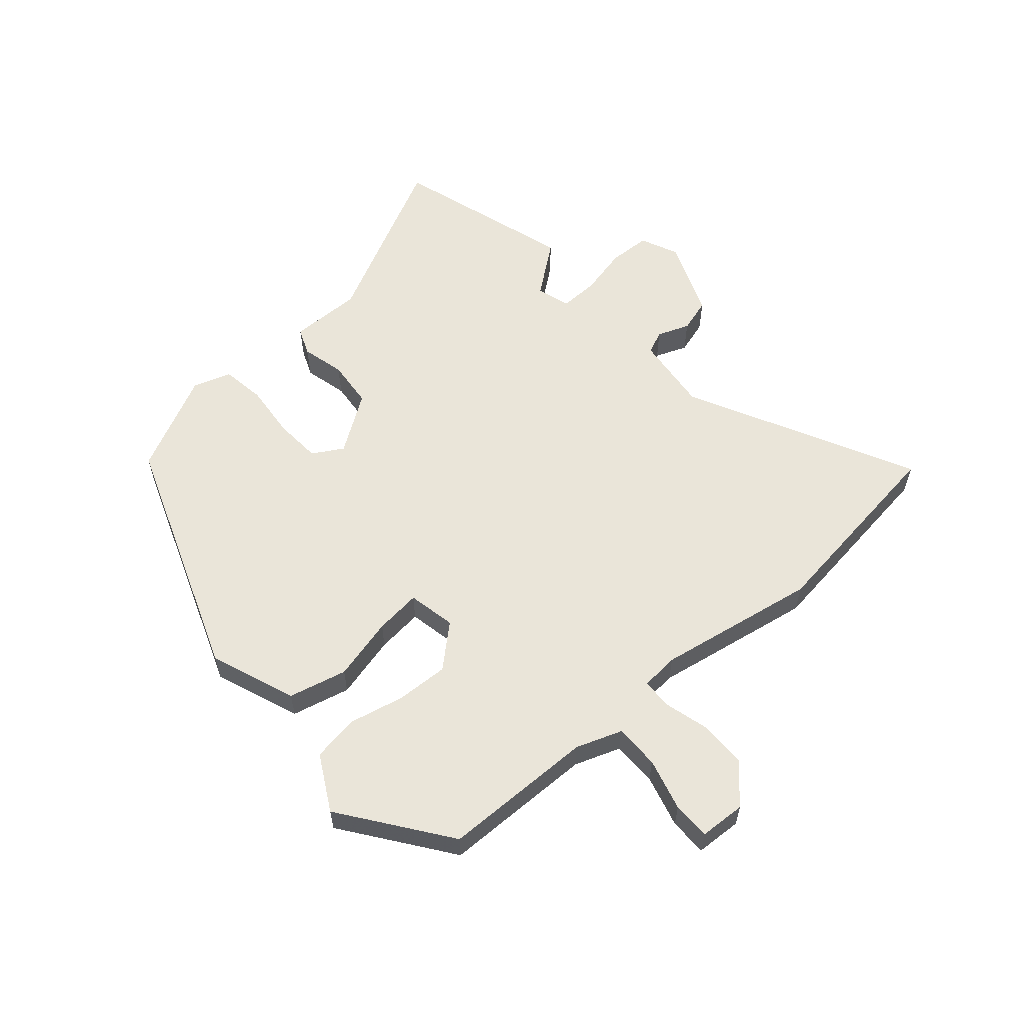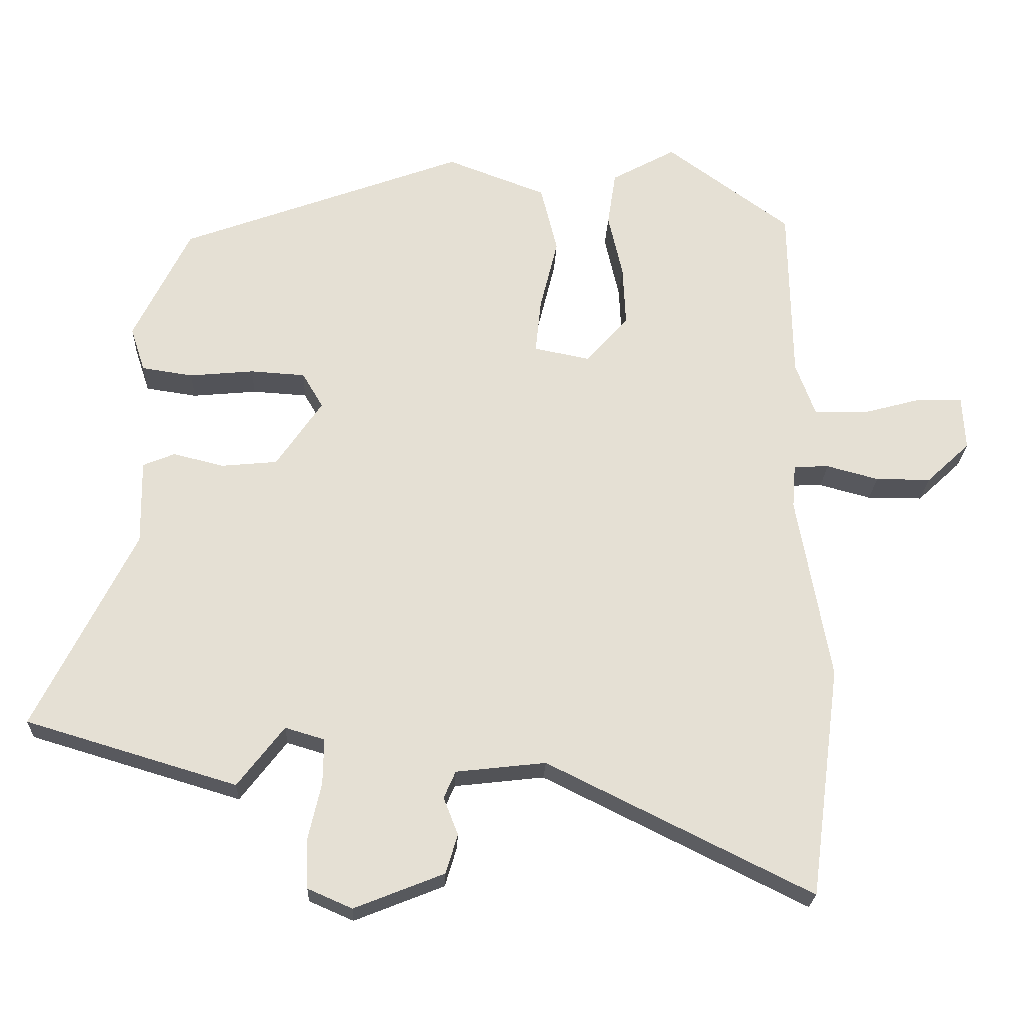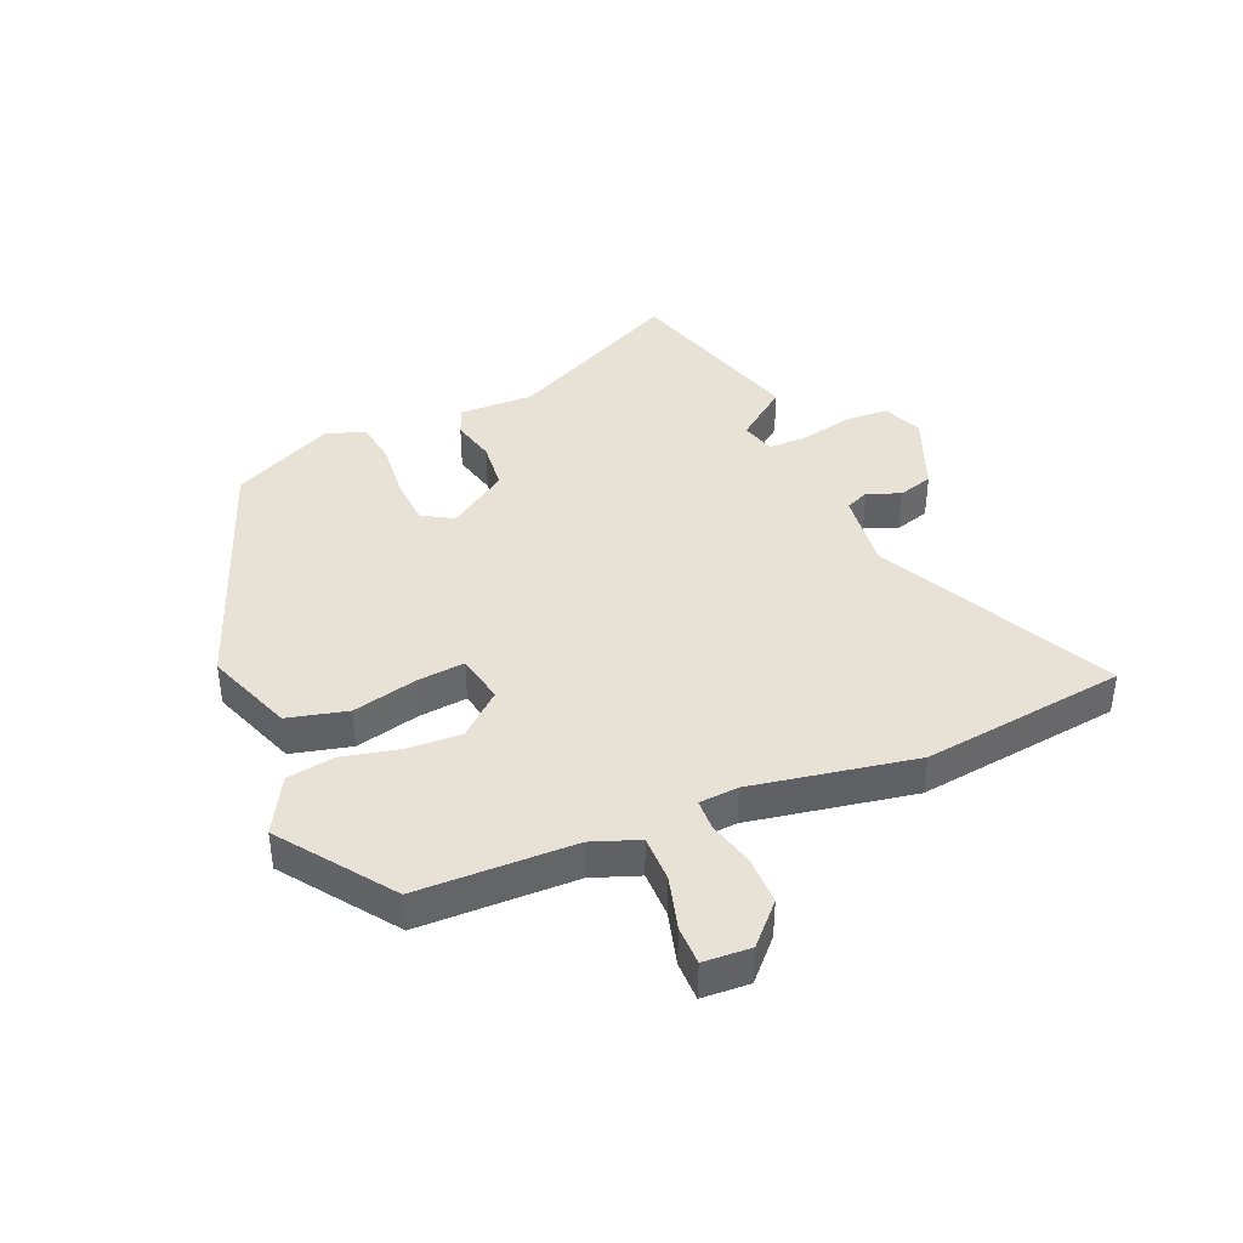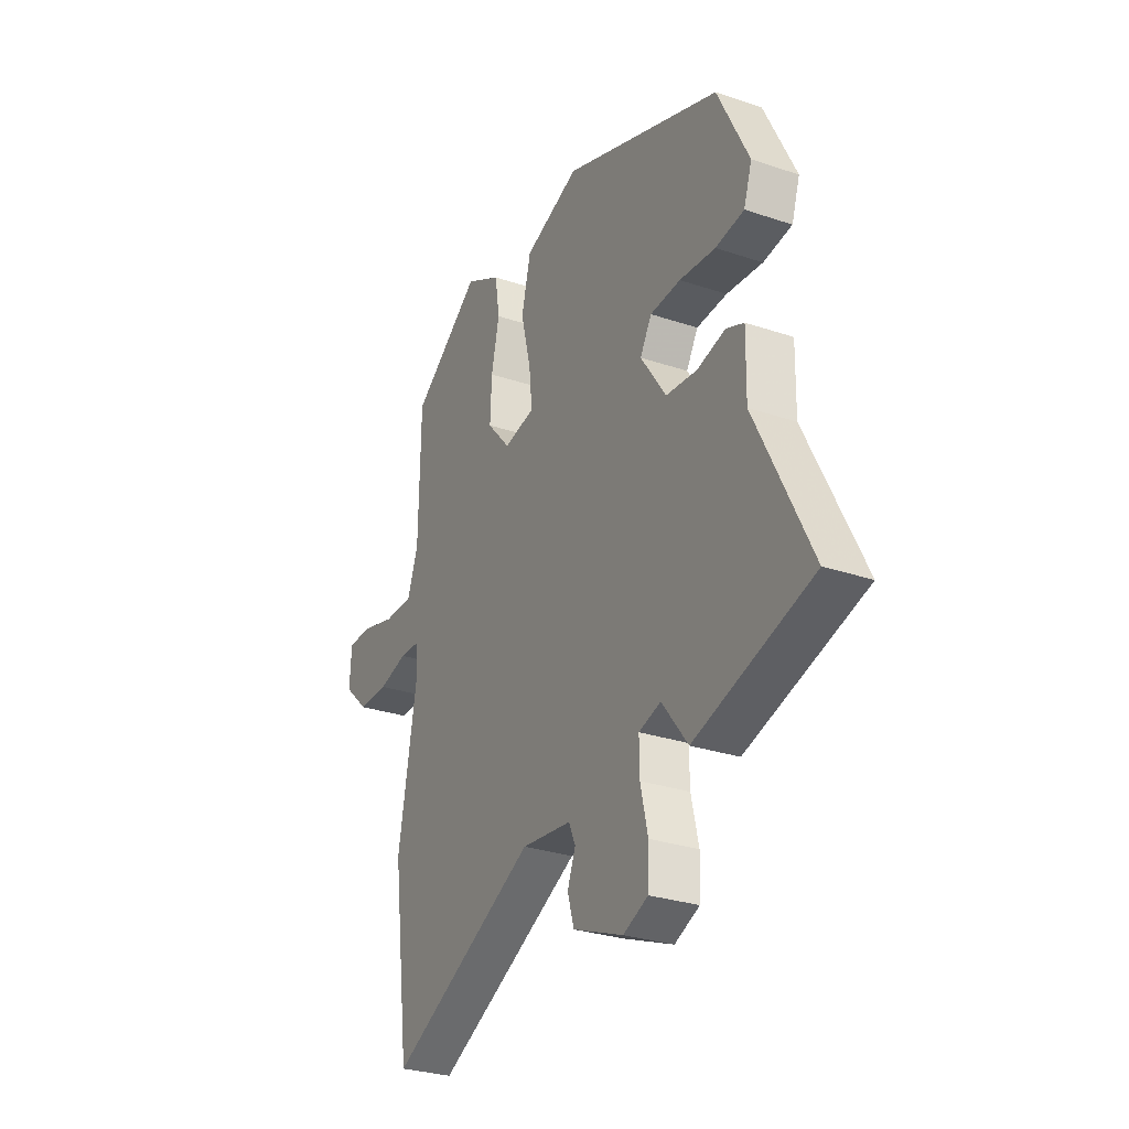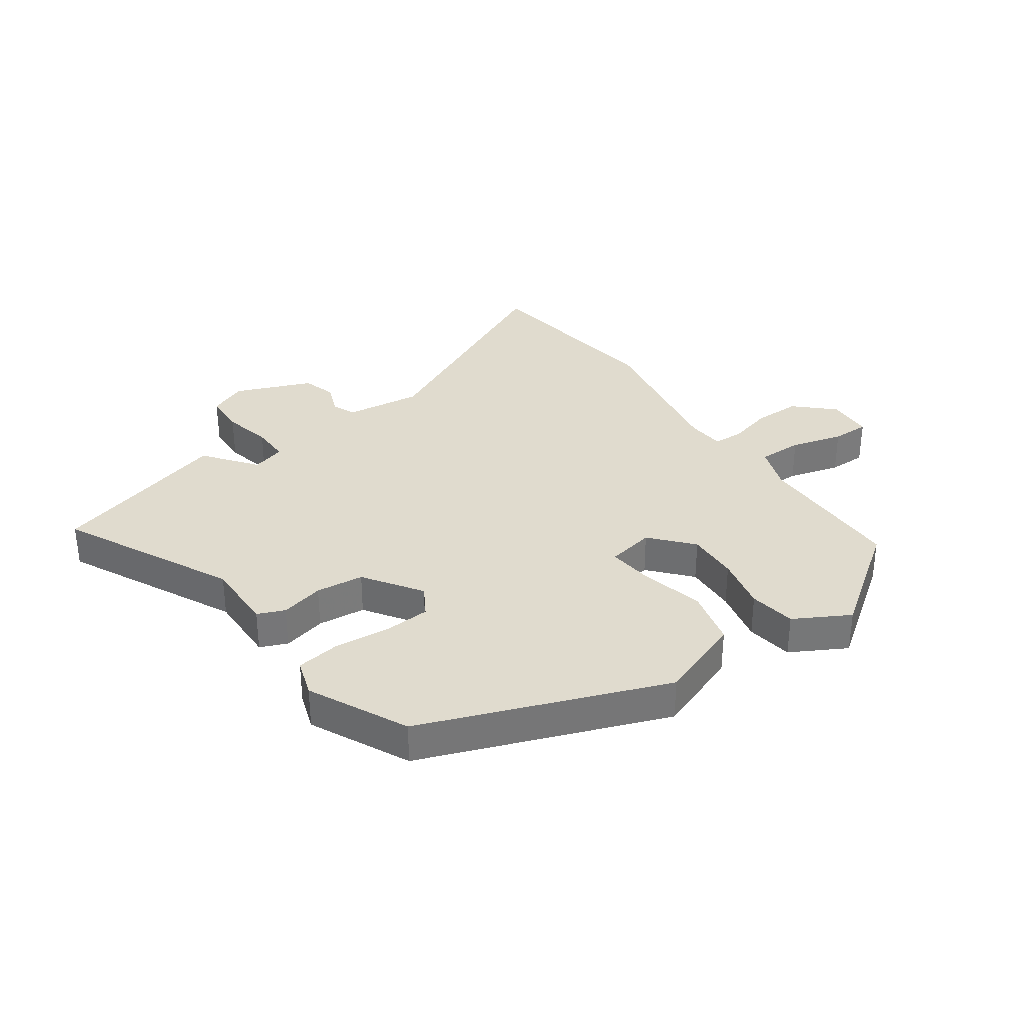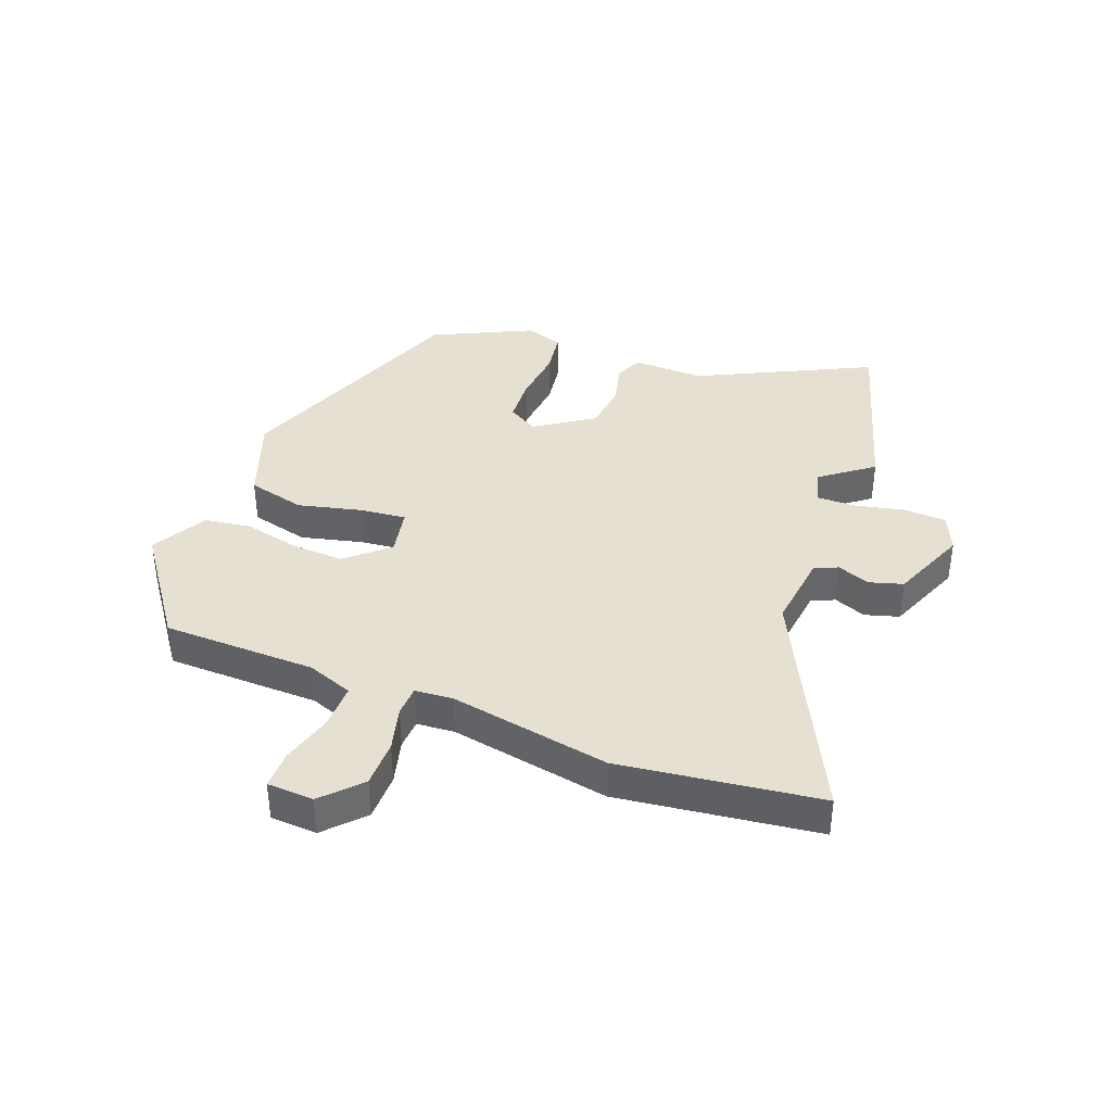
<metadata>
{"format":"obj","ext":"obj","renderer":"f3d","projection":"perspective","resolution":1024,"background":"white","views":[{"elev":58.3,"azim":48.8,"up":"+Y"},{"elev":-23.7,"azim":-2.4,"up":"+Z"},{"elev":40.4,"azim":67.1,"up":"+Y"},{"elev":-29.0,"azim":-116.7,"up":"+Z"},{"elev":33.4,"azim":-35.0,"up":"+Y"},{"elev":38.5,"azim":111.1,"up":"+Y"}]}
</metadata>
<code>
v -0.466 0.07 0.351
v -0.055 0.07 0.504
v 0.089 0.07 0.45
v 0.113 0.07 0.352
v 0.087 0.07 0.246
v 0.079 0.07 0.168
v 0.16 0.07 0.152
v 0.221 0.07 0.221
v 0.217 0.07 0.309
v 0.196 0.07 0.402
v 0.208 0.07 0.481
v 0.301 0.07 0.532
v 0.48 0.07 0.402
v 0.484 0.07 0.145
v 0.512 0.07 0.068
v 0.588 0.07 0.068
v 0.676 0.07 0.092
v 0.74 0.07 0.092
v 0.744 0.07 0.014
v 0.681 0.07 -0.045
v 0.601 0.07 -0.045
v 0.526 0.07 -0.025
v 0.475 0.07 -0.027
v 0.47 0.07 -0.091
v 0.518 0.07 -0.36
v 0.474 0.07 -0.695
v 0.091 0.07 -0.505
v -0.039 0.07 -0.52
v -0.056 0.07 -0.559
v -0.035 0.07 -0.613
v -0.052 0.07 -0.67
v -0.182 0.07 -0.722
v -0.246 0.07 -0.694
v -0.249 0.07 -0.623
v -0.23 0.07 -0.54
v -0.229 0.07 -0.474
v -0.286 0.07 -0.457
v -0.353 0.07 -0.544
v -0.657 0.07 -0.453
v -0.514 0.07 -0.165
v -0.516 0.07 -0.043
v -0.47 0.07 -0.024
v -0.397 0.07 -0.042
v -0.316 0.07 -0.034
v -0.25 0.07 0.063
v -0.28 0.07 0.114
v -0.359 0.07 0.119
v -0.452 0.07 0.11
v -0.526 0.07 0.121
v -0.547 0.07 0.185
v -0.466 0 0.351
v -0.055 0 0.504
v 0.089 0 0.45
v 0.113 0 0.352
v 0.087 0 0.246
v 0.079 0 0.168
v 0.16 0 0.152
v 0.221 0 0.221
v 0.217 0 0.309
v 0.196 0 0.402
v 0.208 0 0.481
v 0.301 0 0.532
v 0.48 0 0.402
v 0.484 0 0.145
v 0.512 0 0.068
v 0.588 0 0.068
v 0.676 0 0.092
v 0.74 0 0.092
v 0.744 0 0.014
v 0.681 0 -0.045
v 0.601 0 -0.045
v 0.526 0 -0.025
v 0.475 0 -0.027
v 0.47 0 -0.091
v 0.518 0 -0.36
v 0.474 0 -0.695
v 0.091 0 -0.505
v -0.039 0 -0.52
v -0.056 0 -0.559
v -0.035 0 -0.613
v -0.052 0 -0.67
v -0.182 0 -0.722
v -0.246 0 -0.694
v -0.249 0 -0.623
v -0.23 0 -0.54
v -0.229 0 -0.474
v -0.286 0 -0.457
v -0.353 0 -0.544
v -0.657 0 -0.453
v -0.514 0 -0.165
v -0.516 0 -0.043
v -0.47 0 -0.024
v -0.397 0 -0.042
v -0.316 0 -0.034
v -0.25 0 0.063
v -0.28 0 0.114
v -0.359 0 0.119
v -0.452 0 0.11
v -0.526 0 0.121
v -0.547 0 0.185
f 3 4 5
f 2 3 5
f 1 2 5
f 50 1 5
f 49 50 5
f 48 49 5
f 47 48 5
f 46 47 5 6
f 45 46 6 7
f 44 45 7
f 40 41 42 43
f 40 43 44
f 39 40 44
f 38 39 44
f 37 38 44
f 36 37 44 7
f 33 34 35
f 32 33 35
f 31 32 35
f 30 31 35
f 29 30 35
f 36 7 8
f 35 36 8
f 29 35 8
f 28 29 8
f 24 25 26 27
f 27 28 8
f 24 27 8
f 23 24 8
f 20 21 22
f 19 20 22
f 18 19 22
f 17 18 22
f 16 17 22
f 15 16 22 23
f 23 8 9
f 15 23 9
f 14 15 9
f 12 13 14
f 11 12 14
f 10 11 14
f 9 10 14
f 55 54 53
f 55 53 52
f 55 52 51
f 55 51 100
f 55 100 99
f 55 99 98
f 55 98 97
f 56 55 97 96
f 57 56 96 95
f 57 95 94
f 93 92 91 90
f 94 93 90
f 94 90 89
f 94 89 88
f 94 88 87
f 57 94 87 86
f 85 84 83
f 85 83 82
f 85 82 81
f 85 81 80
f 85 80 79
f 58 57 86
f 58 86 85
f 58 85 79
f 58 79 78
f 77 76 75 74
f 58 78 77
f 58 77 74
f 58 74 73
f 72 71 70
f 72 70 69
f 72 69 68
f 72 68 67
f 72 67 66
f 73 72 66 65
f 59 58 73
f 59 73 65
f 59 65 64
f 64 63 62
f 64 62 61
f 64 61 60
f 64 60 59
f 1 51 52 2
f 2 52 53 3
f 3 53 54 4
f 4 54 55 5
f 5 55 56 6
f 6 56 57 7
f 7 57 58 8
f 8 58 59 9
f 9 59 60 10
f 10 60 61 11
f 11 61 62 12
f 12 62 63 13
f 13 63 64 14
f 14 64 65 15
f 15 65 66 16
f 16 66 67 17
f 17 67 68 18
f 18 68 69 19
f 19 69 70 20
f 20 70 71 21
f 21 71 72 22
f 22 72 73 23
f 23 73 74 24
f 24 74 75 25
f 25 75 76 26
f 26 76 77 27
f 27 77 78 28
f 28 78 79 29
f 29 79 80 30
f 30 80 81 31
f 31 81 82 32
f 32 82 83 33
f 33 83 84 34
f 34 84 85 35
f 35 85 86 36
f 36 86 87 37
f 37 87 88 38
f 38 88 89 39
f 39 89 90 40
f 40 90 91 41
f 41 91 92 42
f 42 92 93 43
f 43 93 94 44
f 44 94 95 45
f 45 95 96 46
f 46 96 97 47
f 47 97 98 48
f 48 98 99 49
f 49 99 100 50
f 50 100 51 1

</code>
